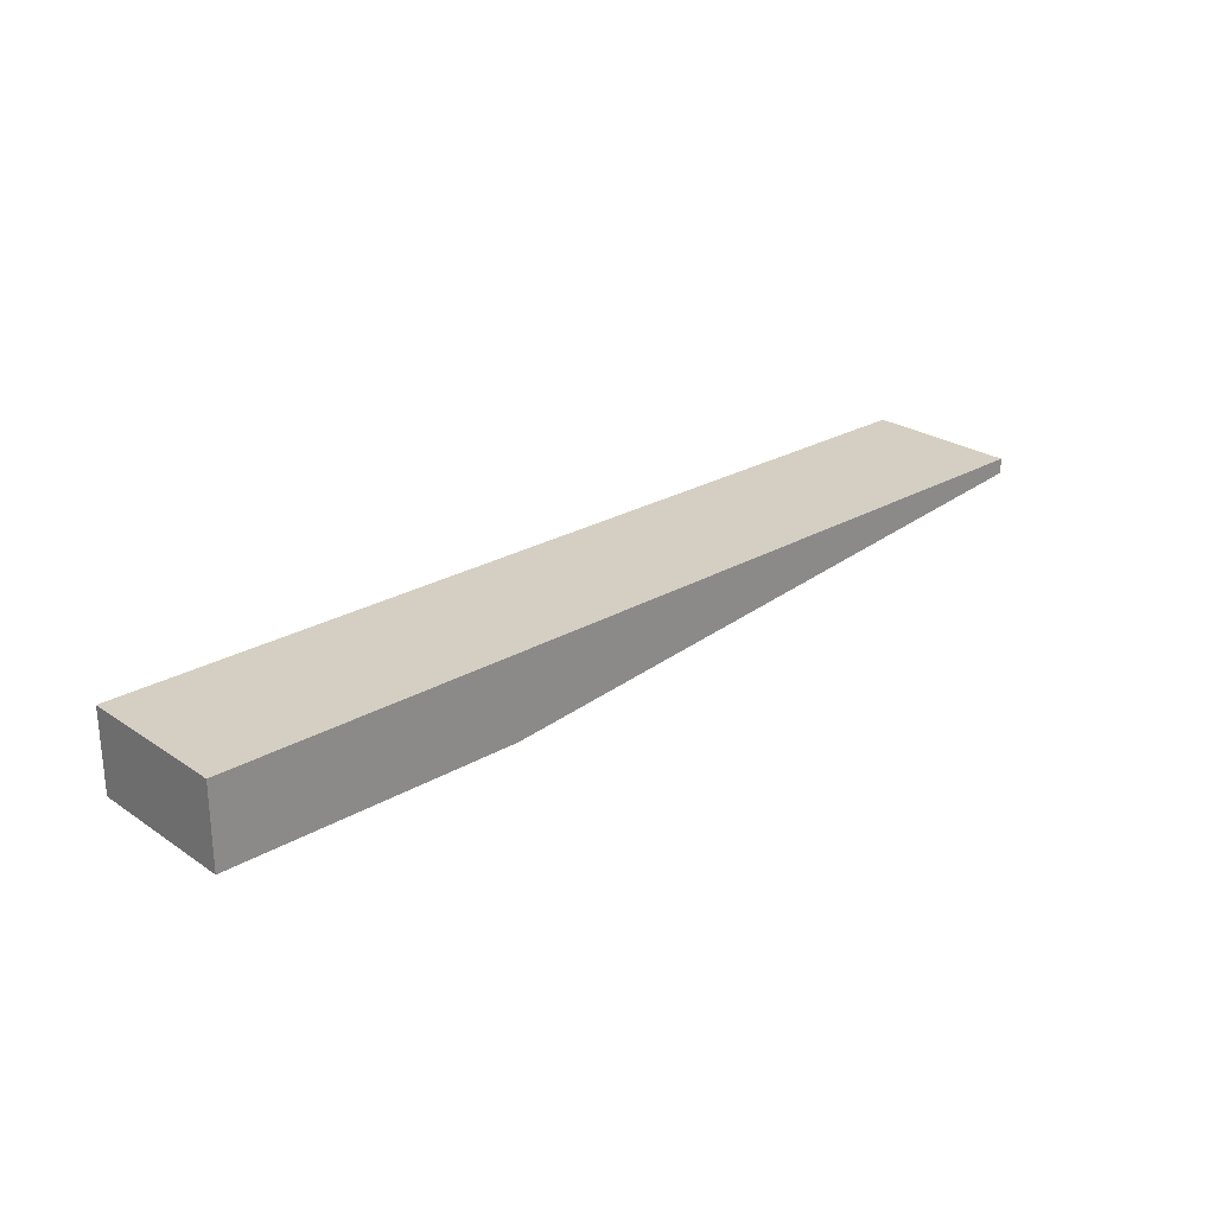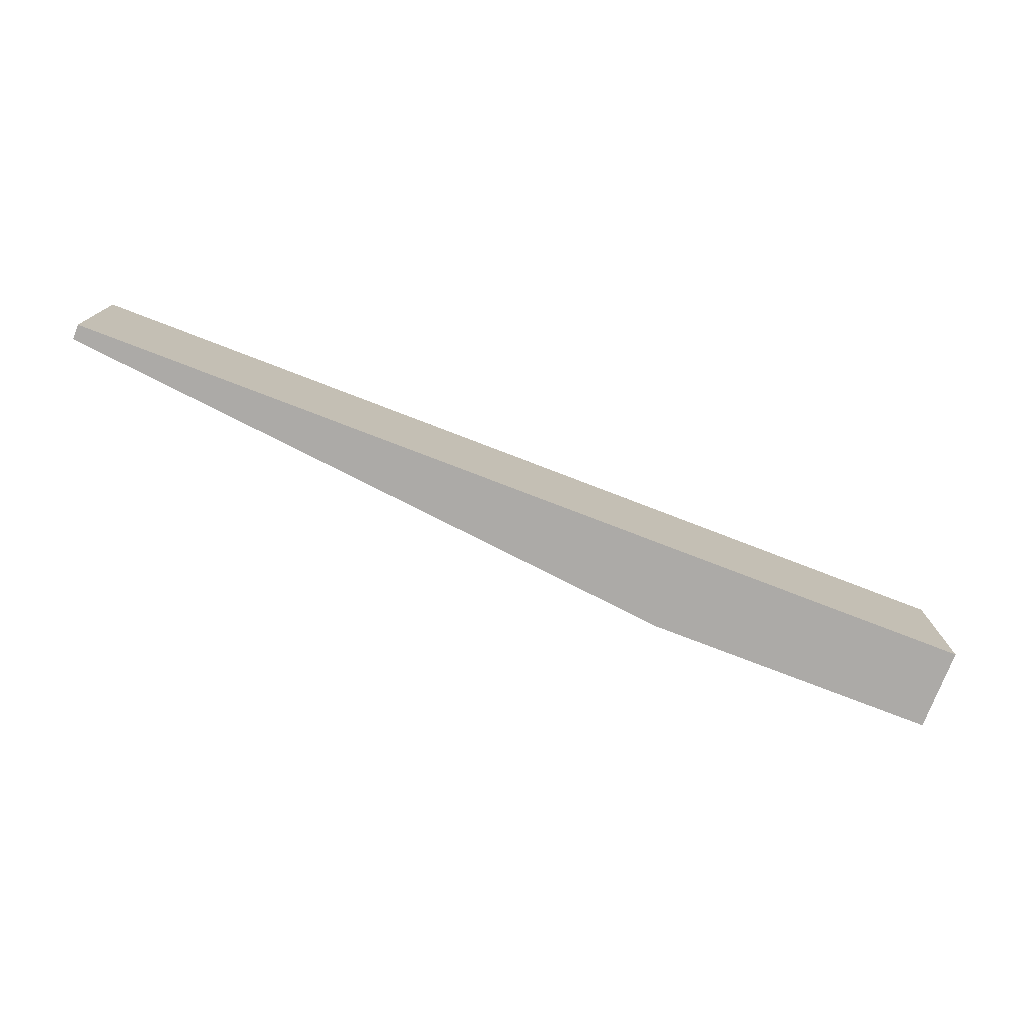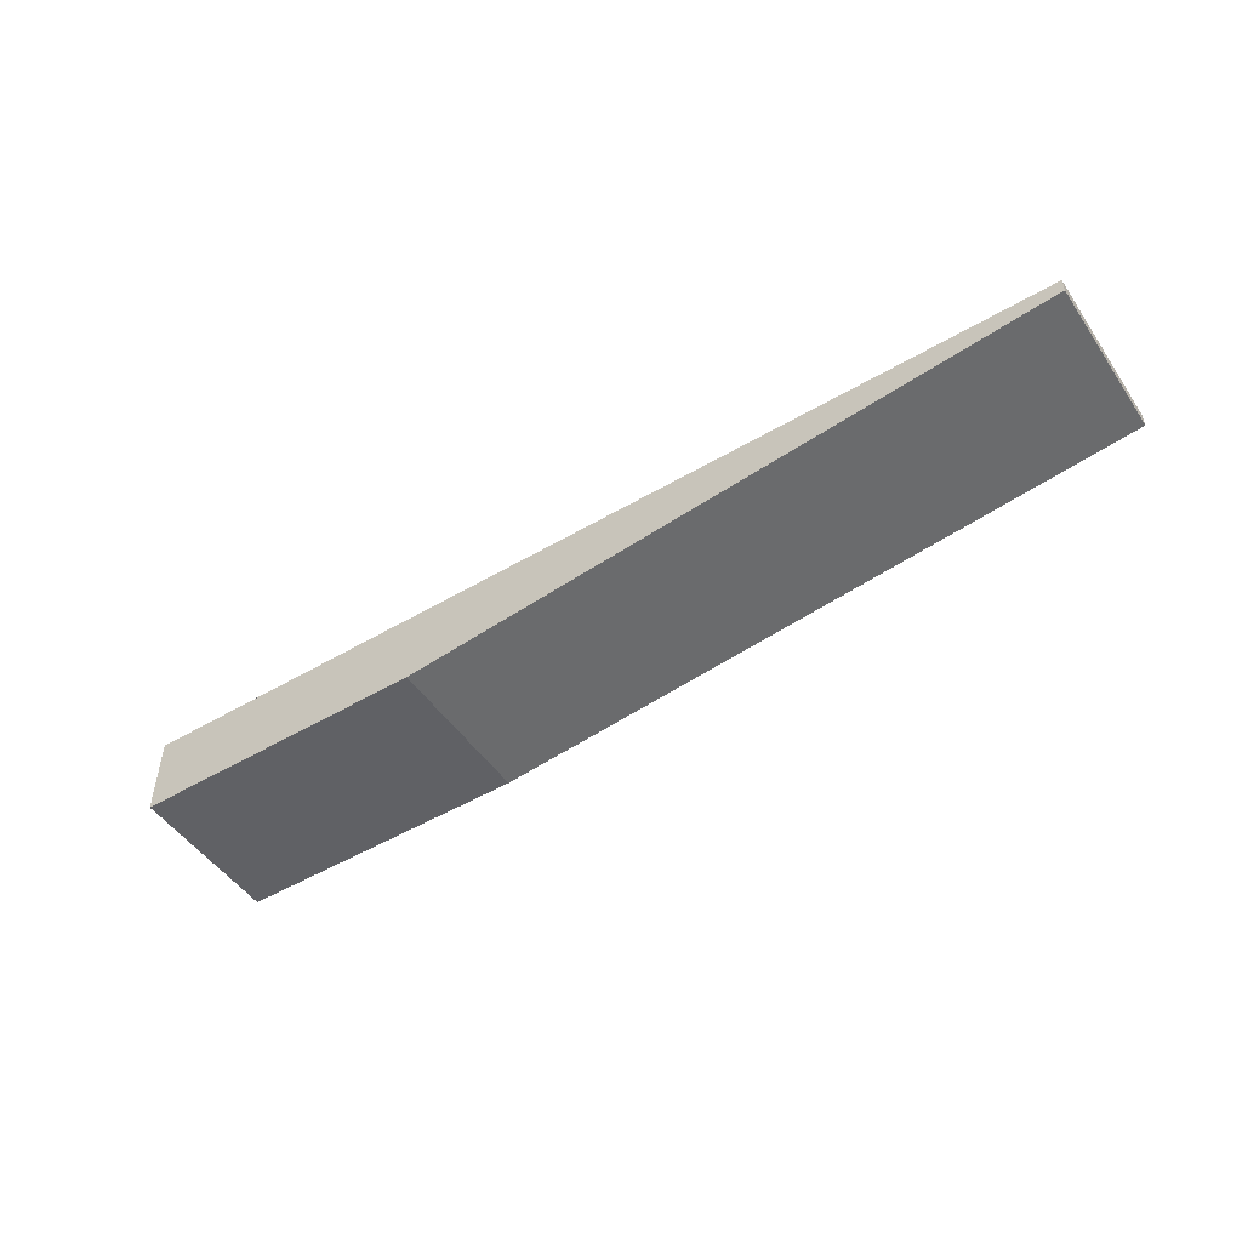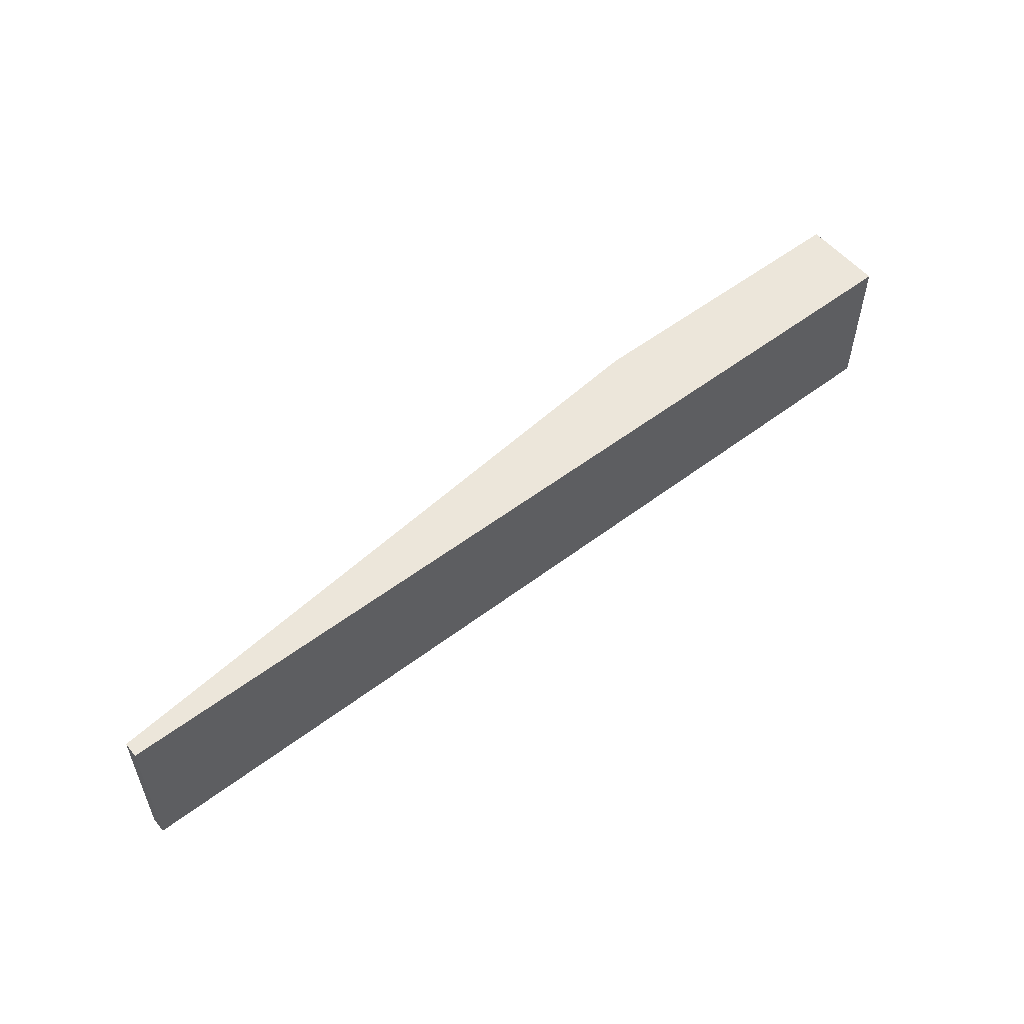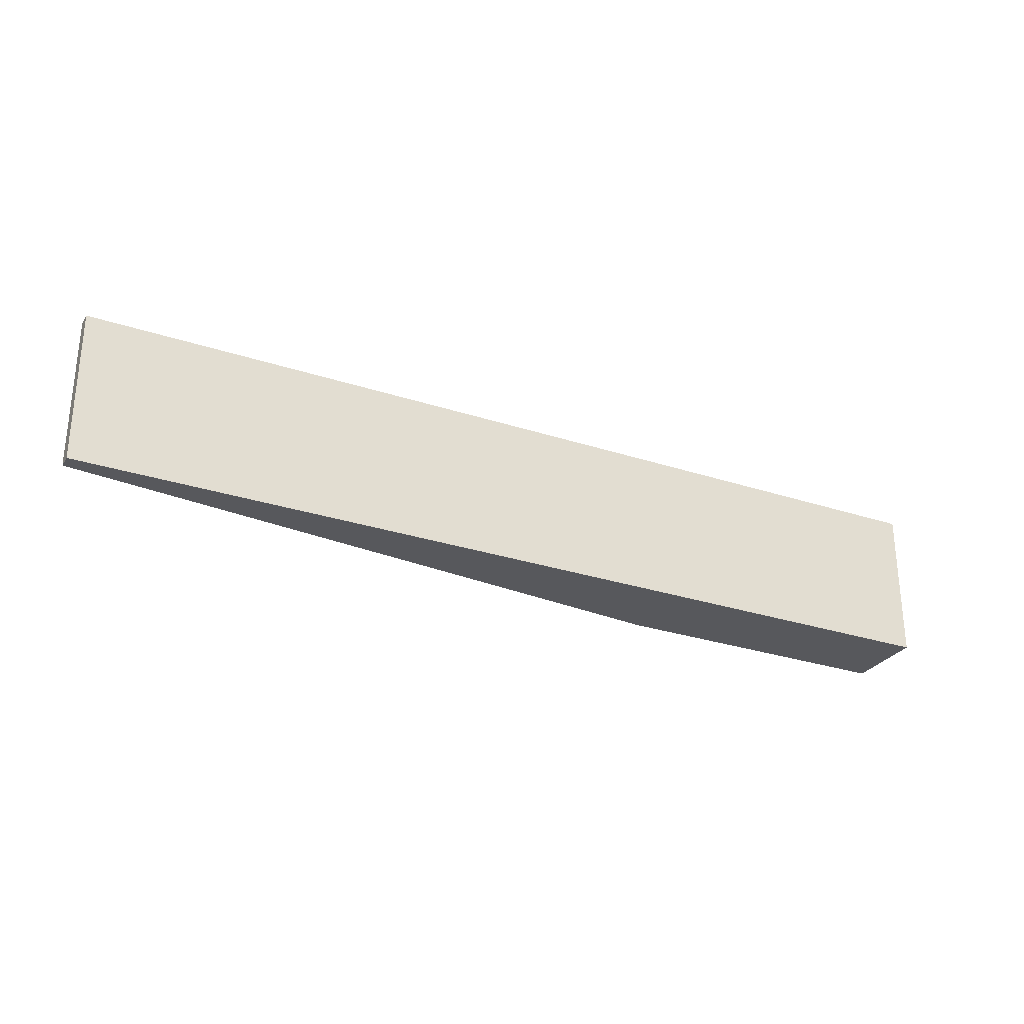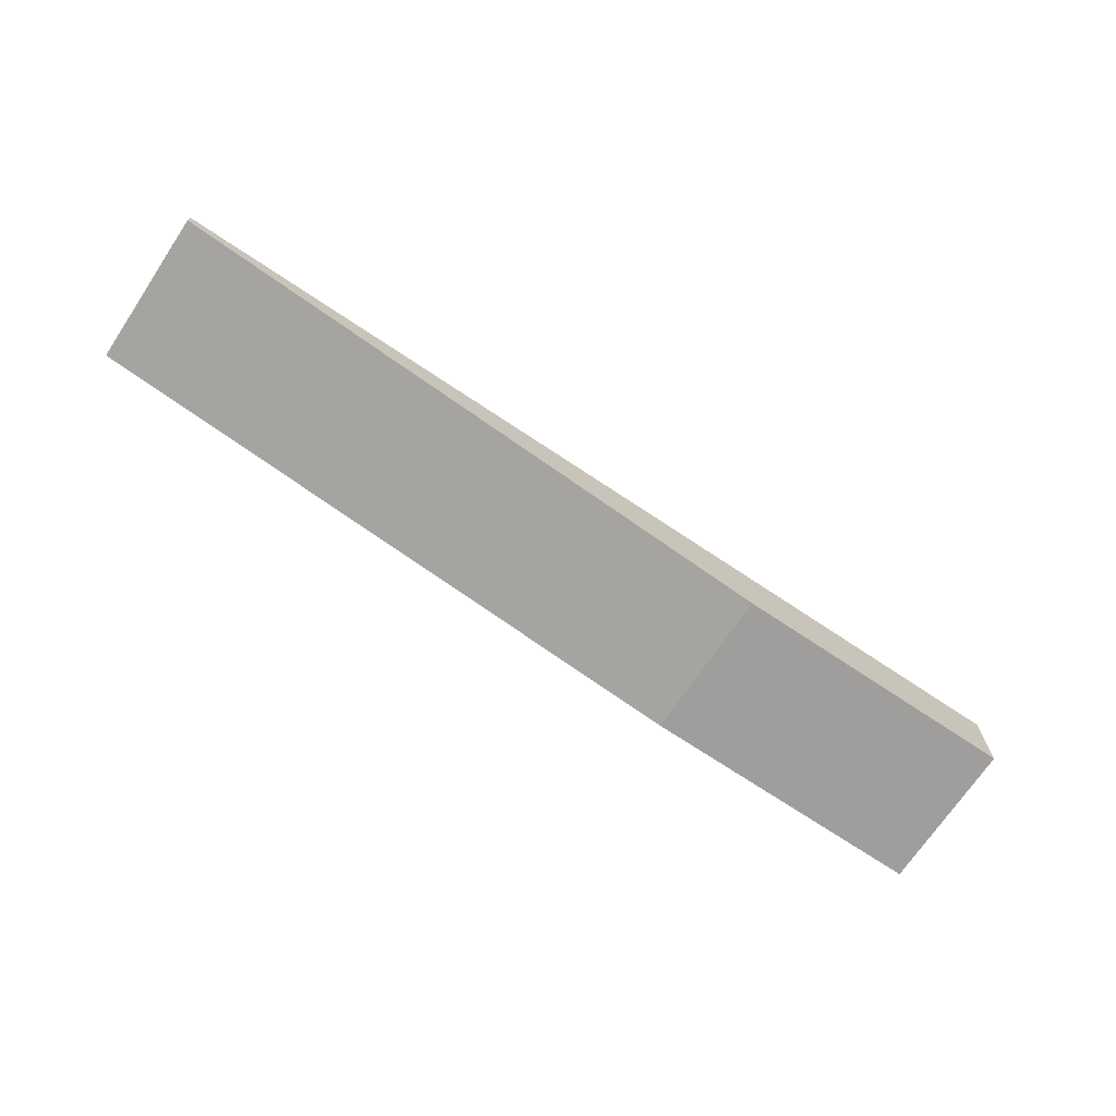
<metadata>
{"format":"obj","ext":"obj","renderer":"f3d","projection":"perspective","resolution":1024,"background":"white","views":[{"elev":25.4,"azim":137.1,"up":"+Z"},{"elev":-76.1,"azim":-21.1,"up":"+Y"},{"elev":-49.6,"azim":-146.9,"up":"+Z"},{"elev":54.4,"azim":-38.8,"up":"+Y"},{"elev":-28.4,"azim":-26.5,"up":"+Y"},{"elev":-70.9,"azim":-33.8,"up":"+Z"}]}
</metadata>
<code>
v -0.3175 0.2663 -0.05714
v -0.3175 0.4418 -0.05714
v -0.3175 0.2663 -0.07437
v 0.7437 0.2663 -0.05714
v -0.3175 0.4418 -0.07437
v 0.7437 0.4418 -0.05714
v 0.409 0.2663 -0.15
v 0.7437 0.2663 -0.15
v 0.409 0.4418 -0.15
v 0.7437 0.4418 -0.15
f 2 9 5
f 7 10 8
f 7 9 10
f 4 10 6
f 4 8 10
f 3 9 7
f 3 5 9
f 2 10 9
f 2 6 10
f 1 6 2
f 1 4 6
f 1 8 4
f 1 7 8
f 1 3 7
f 1 5 3
f 1 2 5

</code>
